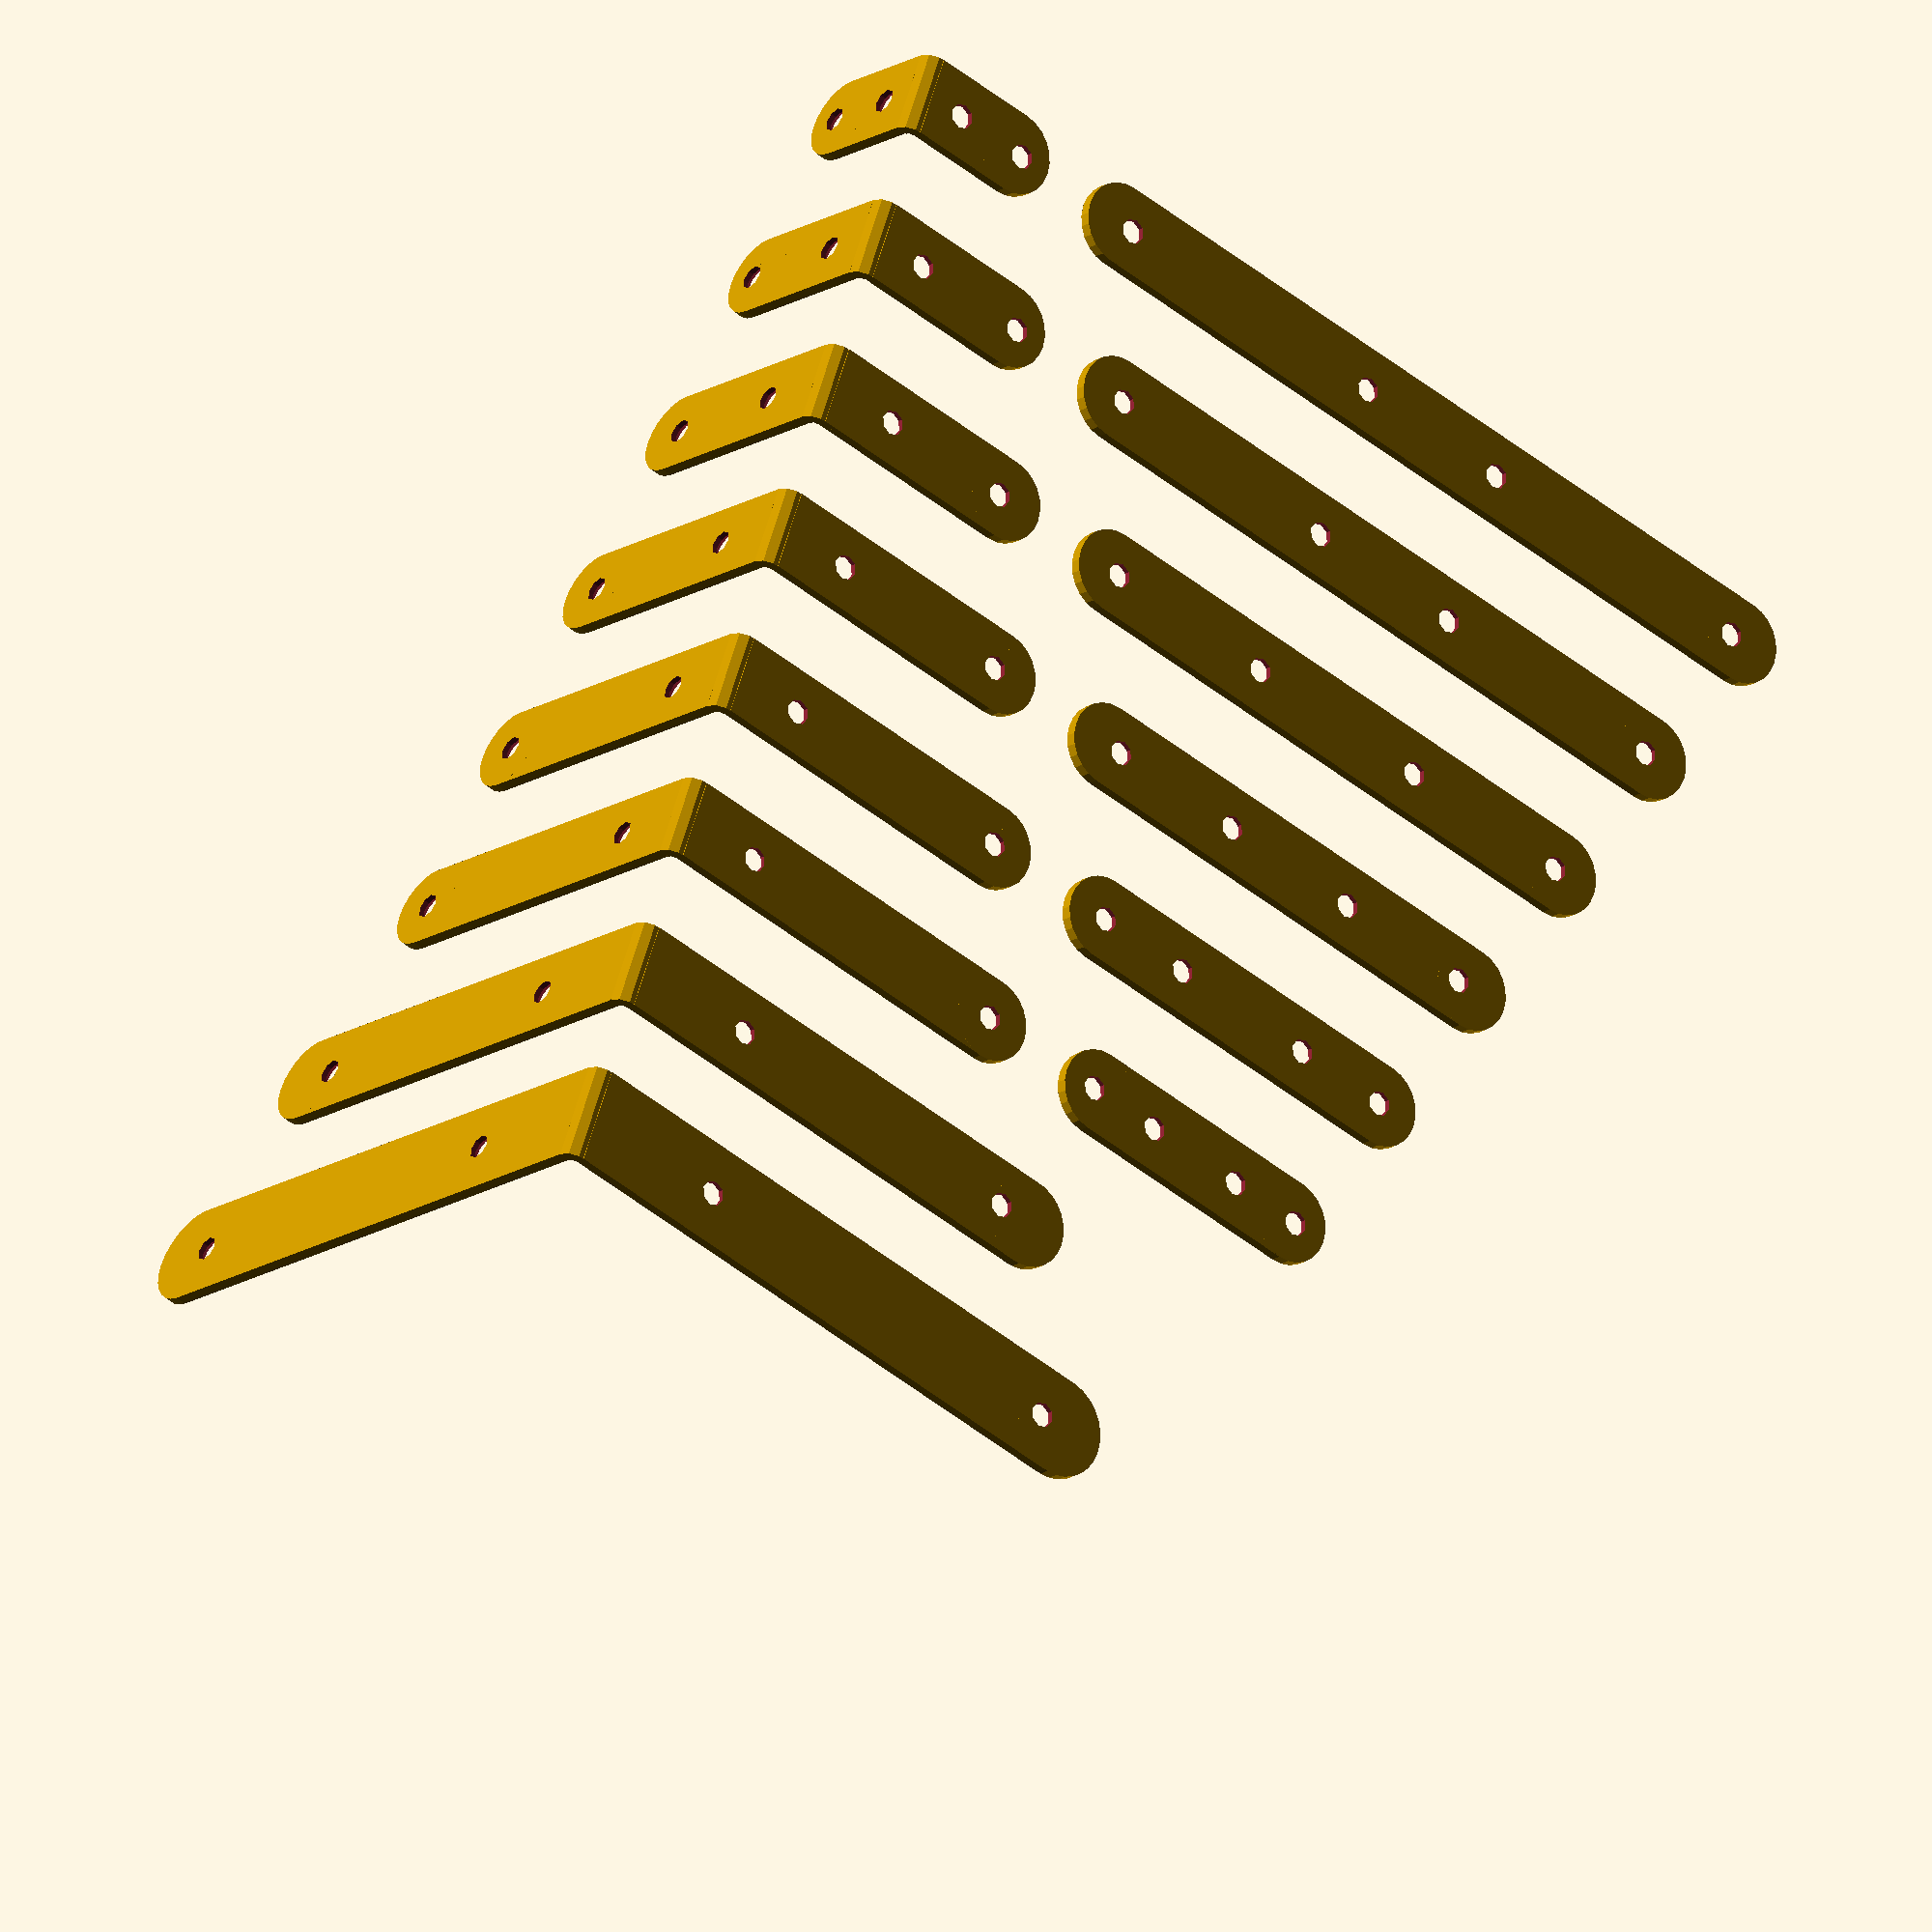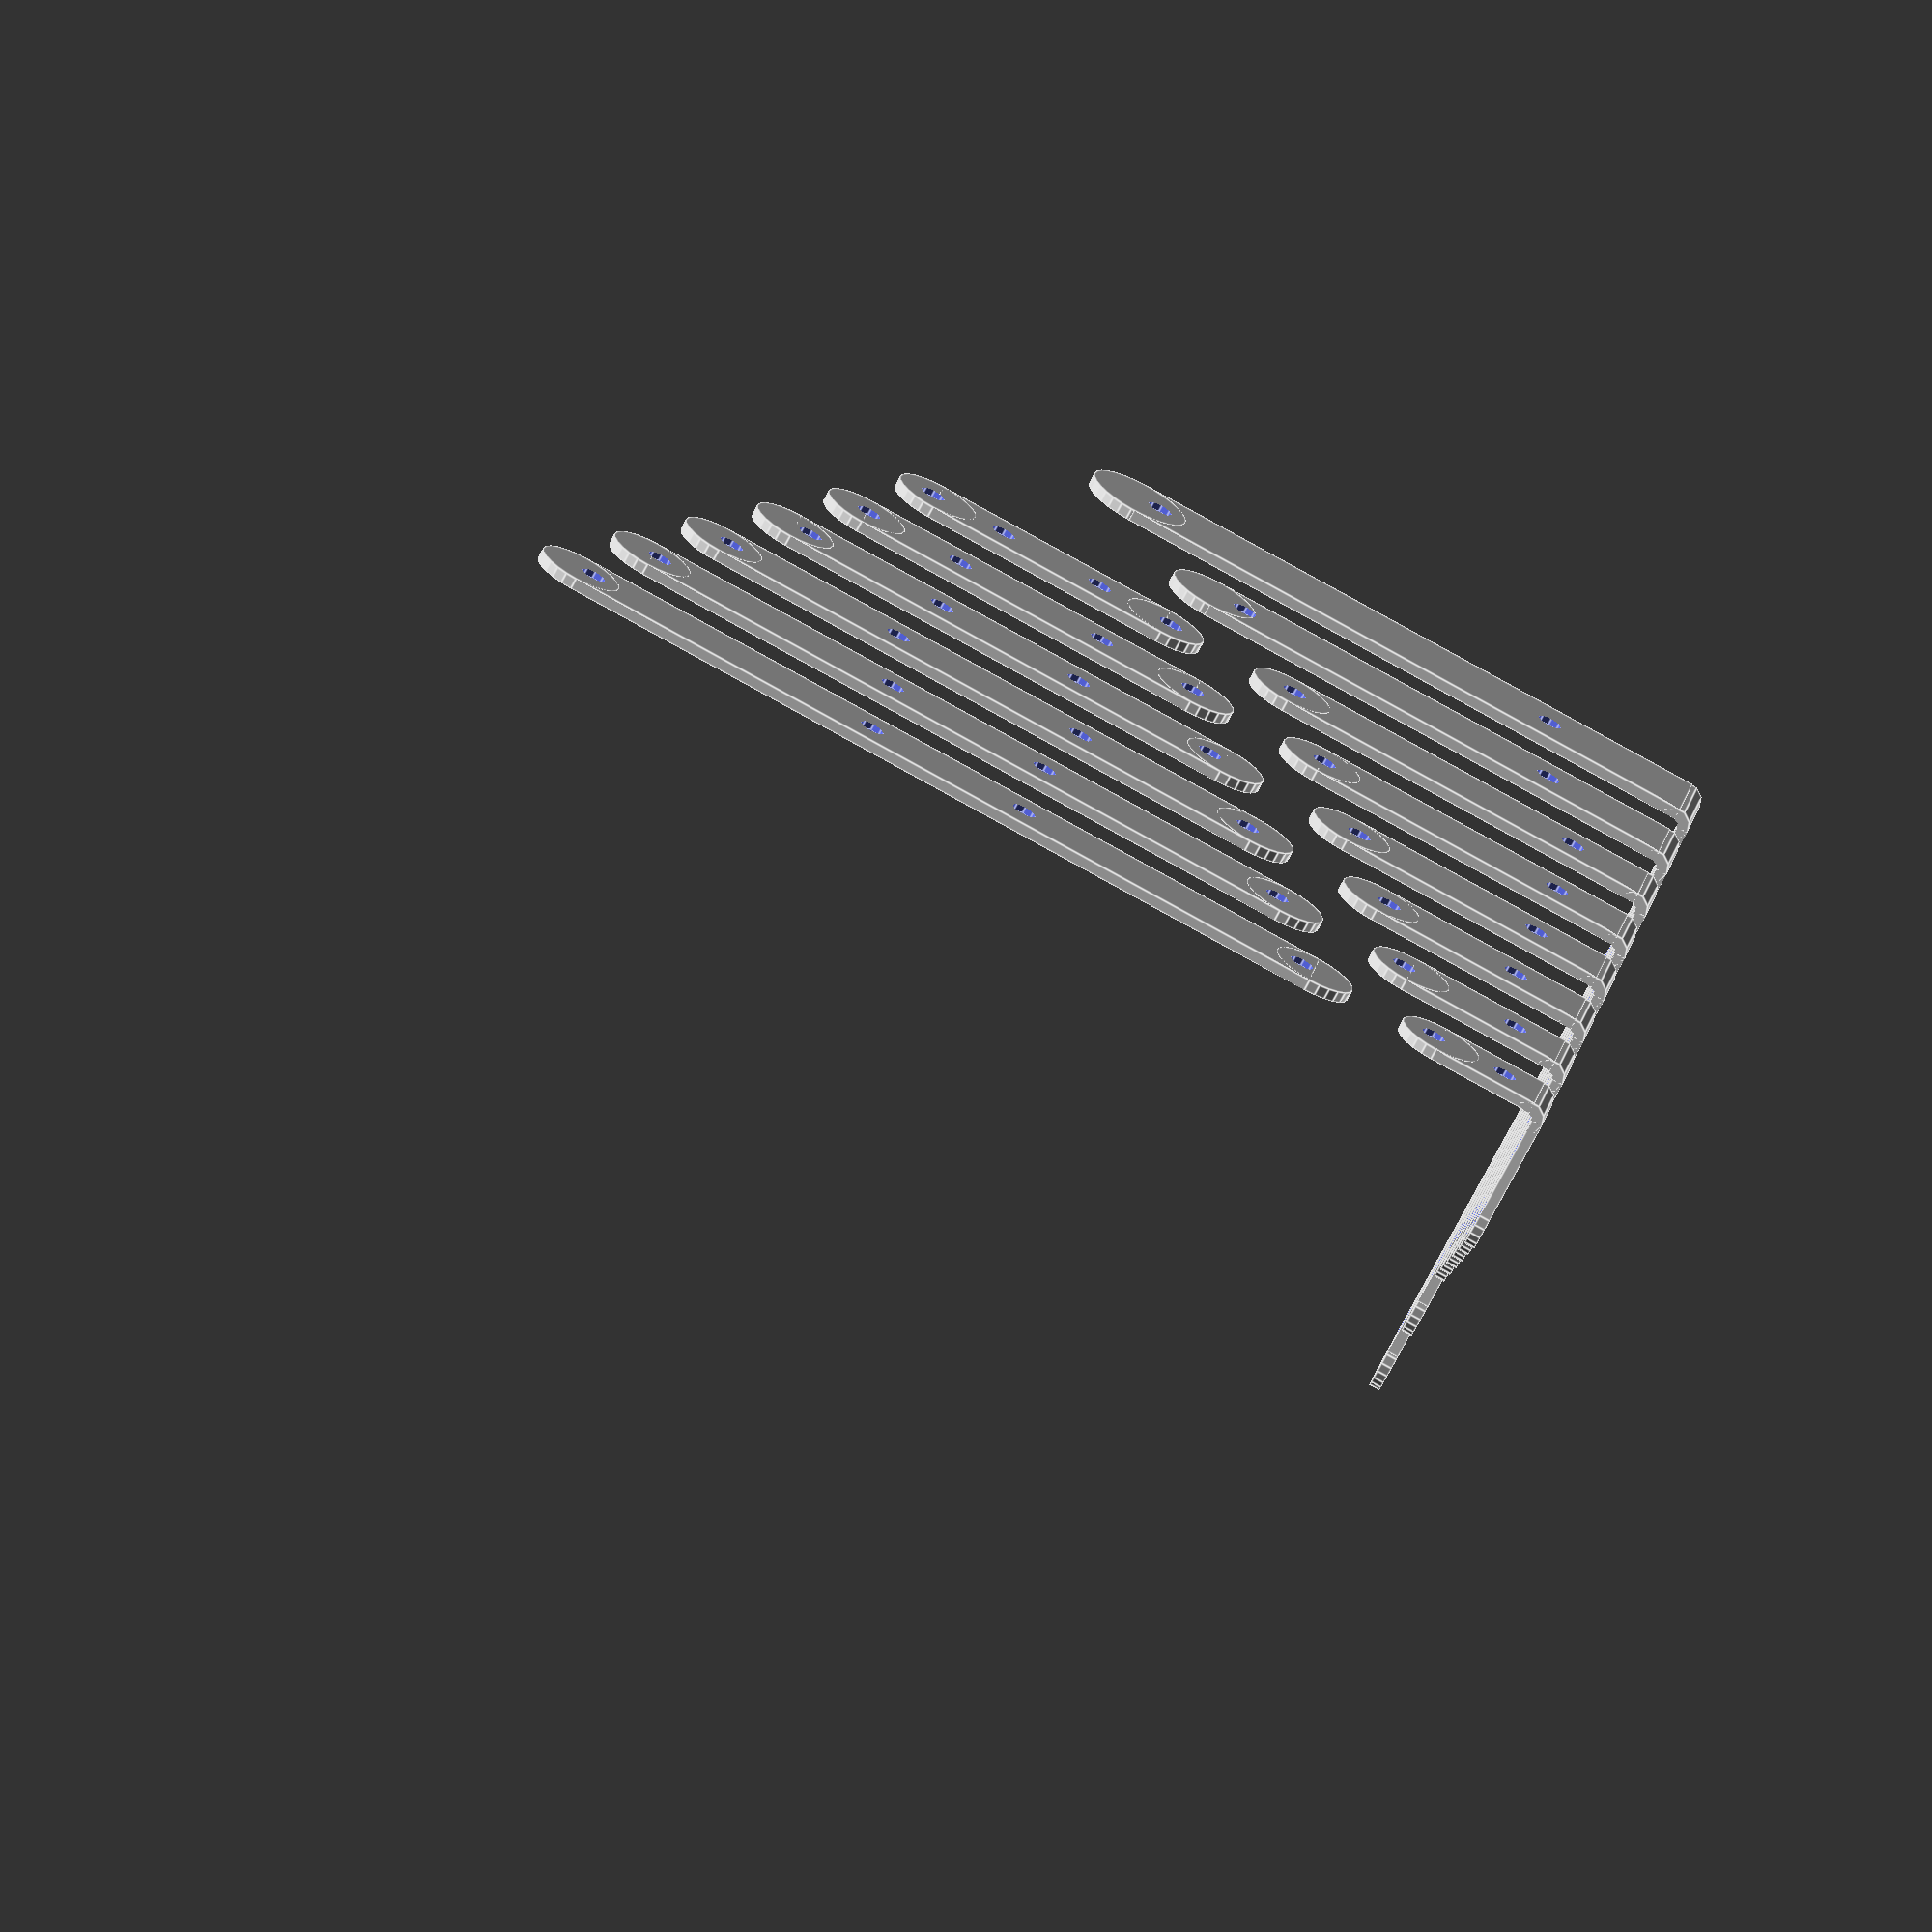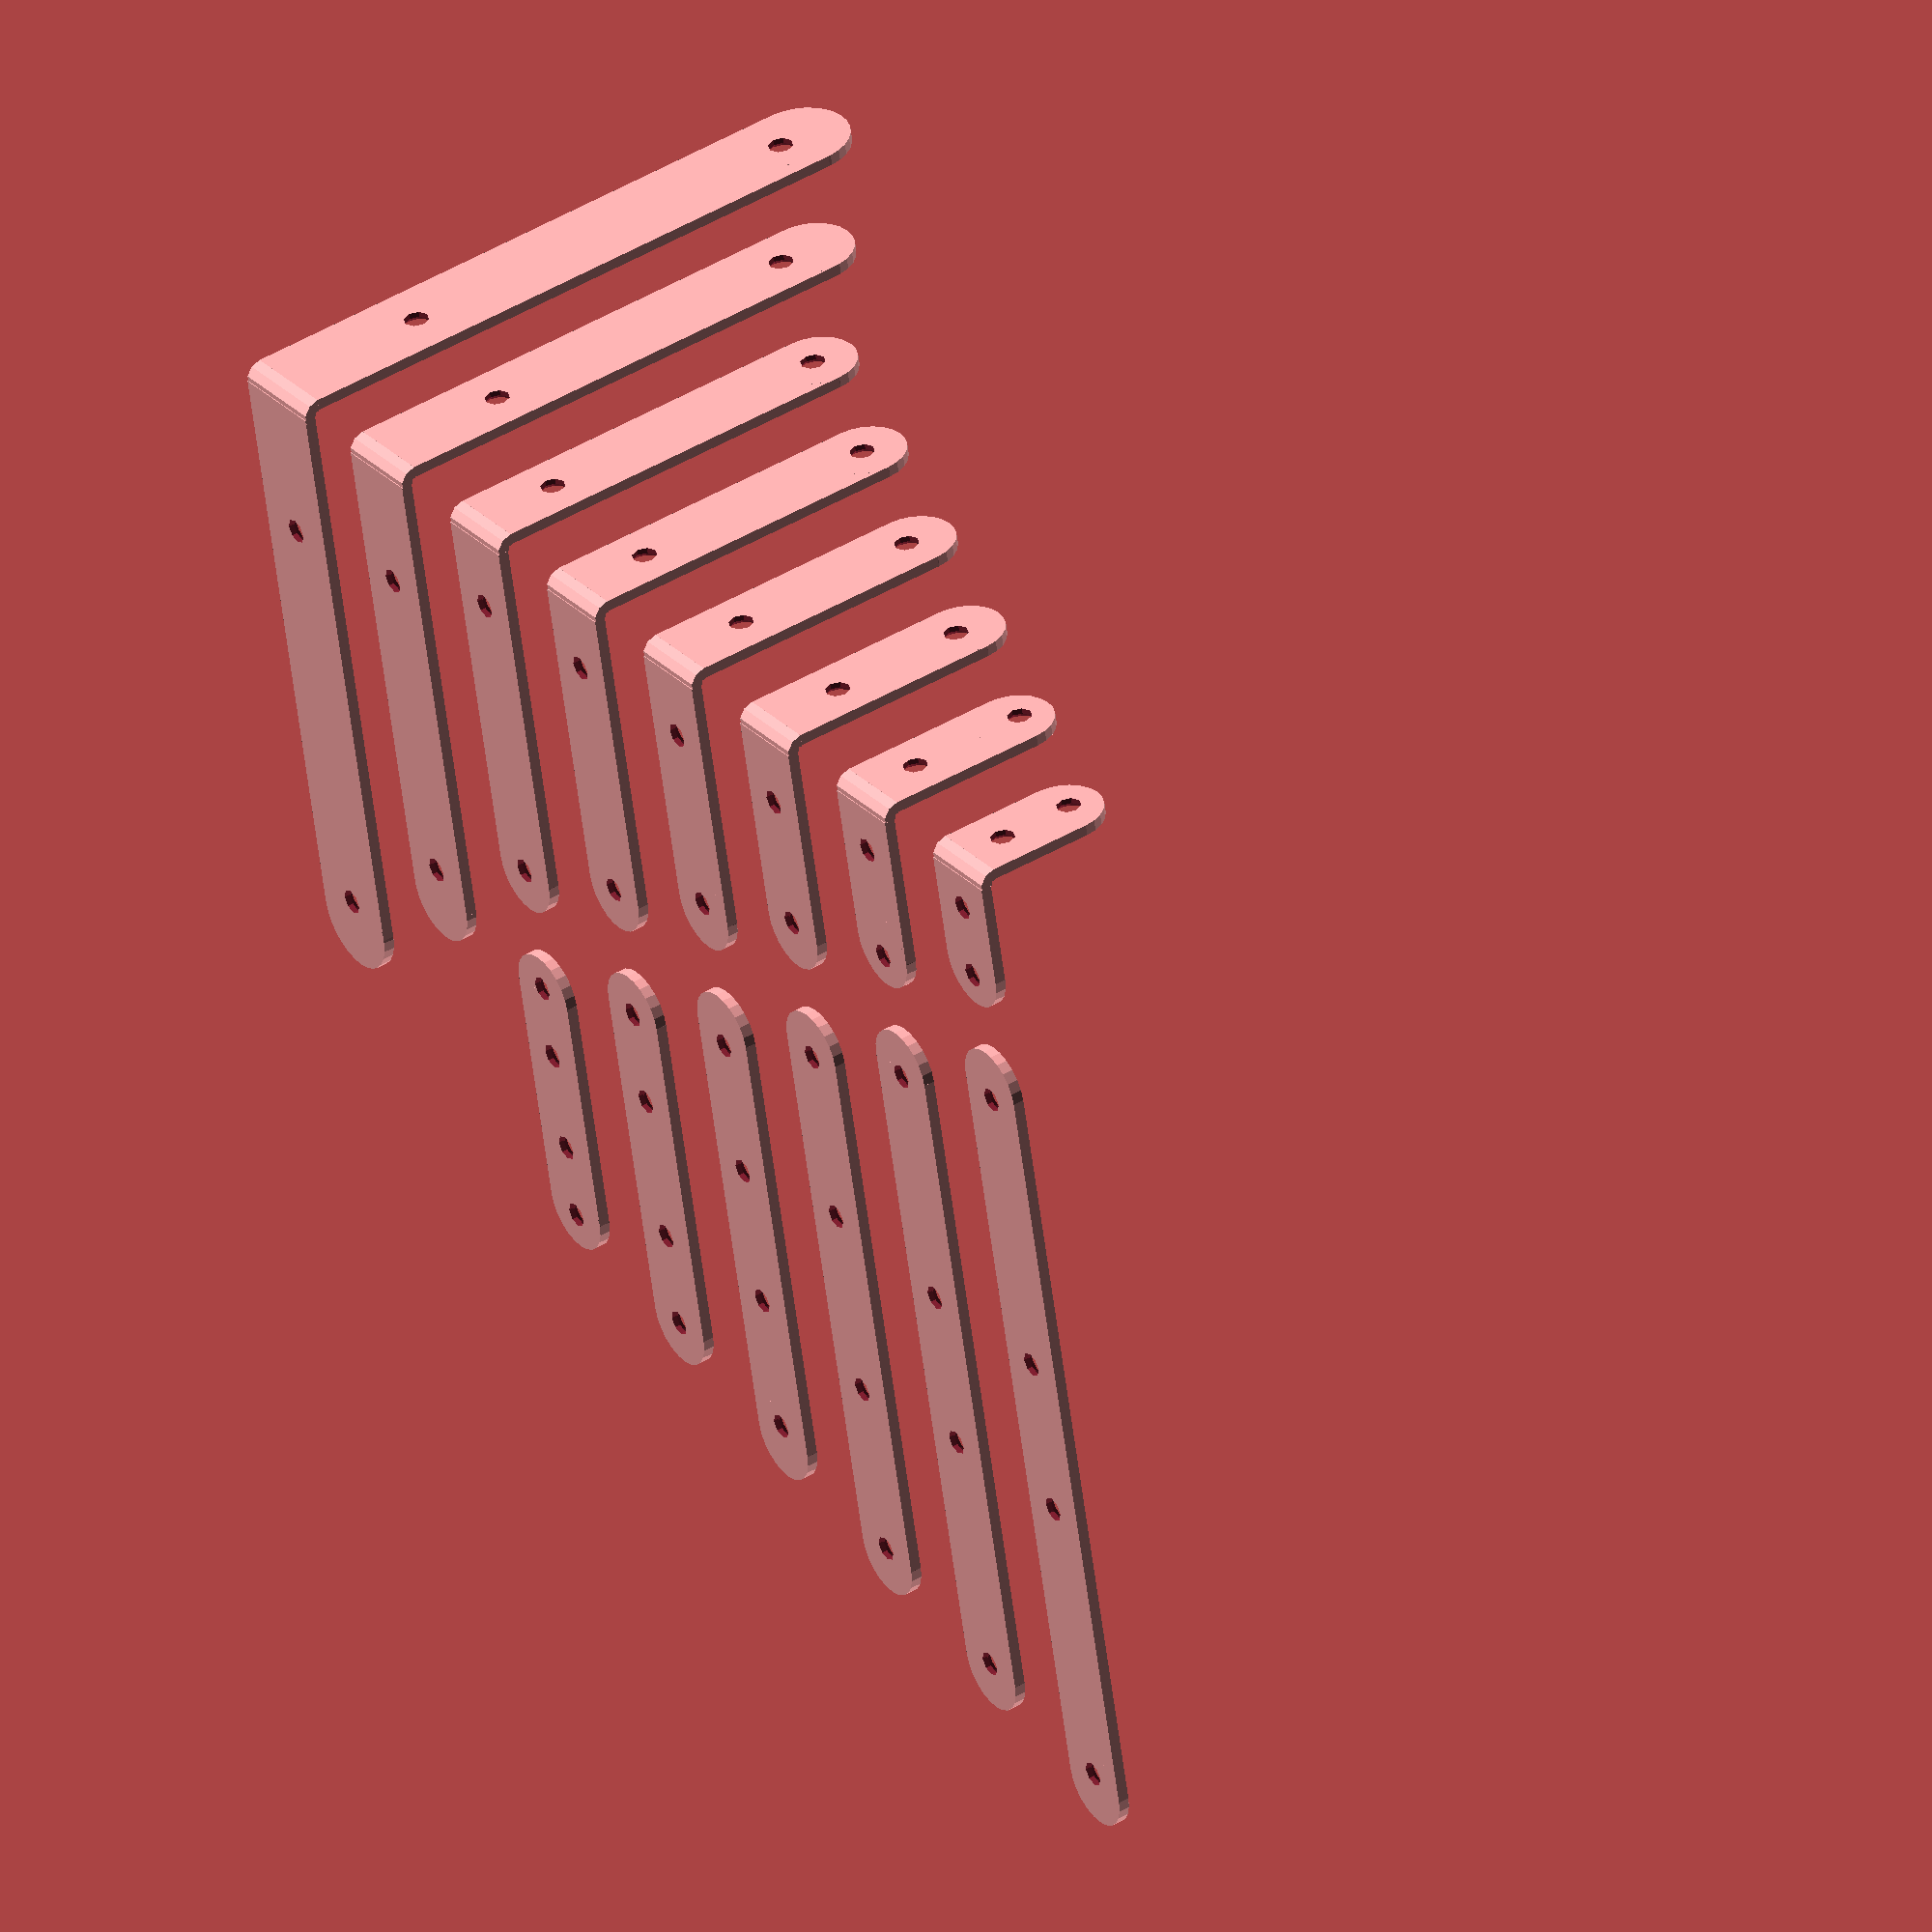
<openscad>
/******************************************************************************!
 * \file assemblage.scad
 * \author Sebastien Beaugrand
 * \sa http://beaugrand.chez.com/
 * \copyright CeCILL 2.1 Free Software license
 ******************************************************************************/
module trouDAssemblage(x,y,d,e) {
    translate([x,y,-1]) cylinder(h=e+2,d=d);
    translate([x,y, 1]) cylinder(h=e,d1=d,d2=d+e*sqrt(3));
}
function patteP(L) = 15;
function patteL1(L) = (L==60)?14:(L==80)?18:(L==100)?26:(L==120)?33:(L==140)?46:55;
function patteL2(L) = (L==60)?19:(L==80)?28:(L==100)?27:(L==120)?36:30;
module patte(L) {
    l=patteP(L);
    d=4.5;
    e=2;
    L1=patteL1(L);
    L2=patteL2(L);
    L3=(L-2*L1-L2)/2;
    difference() {
        union() {
            translate([l/2,0,0]) cube([L-l,l,e]);
            translate([  l/2,l/2,0]) cylinder(h=e,d=l);
            translate([L-l/2,l/2,0]) cylinder(h=e,d=l);
        }
        trouDAssemblage(L3     ,l/2,d,e);
        trouDAssemblage(L3+L1  ,l/2,d,e);
        trouDAssemblage(L-L3   ,l/2,d,e);
        trouDAssemblage(L-L3-L1,l/2,d,e);
    }
}
function equerreP(L) = (L==100)?16:(L==120)?18:15;
function equerreL1(L) = (L==30)?10:(L==40)?12:(L==80)?17:(L==100)?26:(L==120)?30:16;
function equerreL2(L) = (L==30)?14:(L==40)?22:(L==80)?55:(L==100)?60:(L==120)?77:(L==50)?25:(L==60)?35:46;
module equerre(L) {
    l=equerreP(L);
    d=4.5;
    e=2;
    L1=equerreL1(L);
    L2=equerreL2(L);
    module patte() {
        difference() {
            union() {
                translate([e+1,0,0]) cube([L-l/2-e-1,l,e]);
                translate([L-l/2,l/2,0]) cylinder(h=e,d=l);
            }
            trouDAssemblage(L1   ,l/2,d,e);
            trouDAssemblage(L1+L2,l/2,d,e);
        }
    }
    union() {
        patte();
        translate([0,l,0]) rotate([0,-90,180]) patte();
        translate([e+1,l,e+1]) rotate([90,0,0]) intersection() {
            difference() {
                cylinder(h=l,r=e+1);
                translate([0,0,-1]) cylinder(h=l+2,r=1);
            }
            translate([-e-2,-e-2,-1]) cube([e+2,e+2,l+2]);
        }
    }
}
y=30;
translate([0,0*y,0]) equerre(30); translate ([40,0*y,0]) patte(160);
translate([0,1*y,0]) equerre(40); translate ([50,1*y,0]) patte(140);
translate([0,2*y,0]) equerre(50); translate ([60,2*y,0]) patte(120);
translate([0,3*y,0]) equerre(60); translate ([70,3*y,0]) patte(100);
translate([0,4*y,0]) equerre(70); translate ([80,4*y,0]) patte(80);
translate([0,5*y,0]) equerre(80); translate ([90,5*y,0]) patte(60);
translate([0,6*y,0]) equerre(100);
translate([0,7*y,0]) equerre(120);

</openscad>
<views>
elev=196.9 azim=339.7 roll=37.8 proj=o view=solid
elev=252.2 azim=172.2 roll=27.7 proj=o view=edges
elev=136.8 azim=282.7 roll=304.9 proj=o view=solid
</views>
